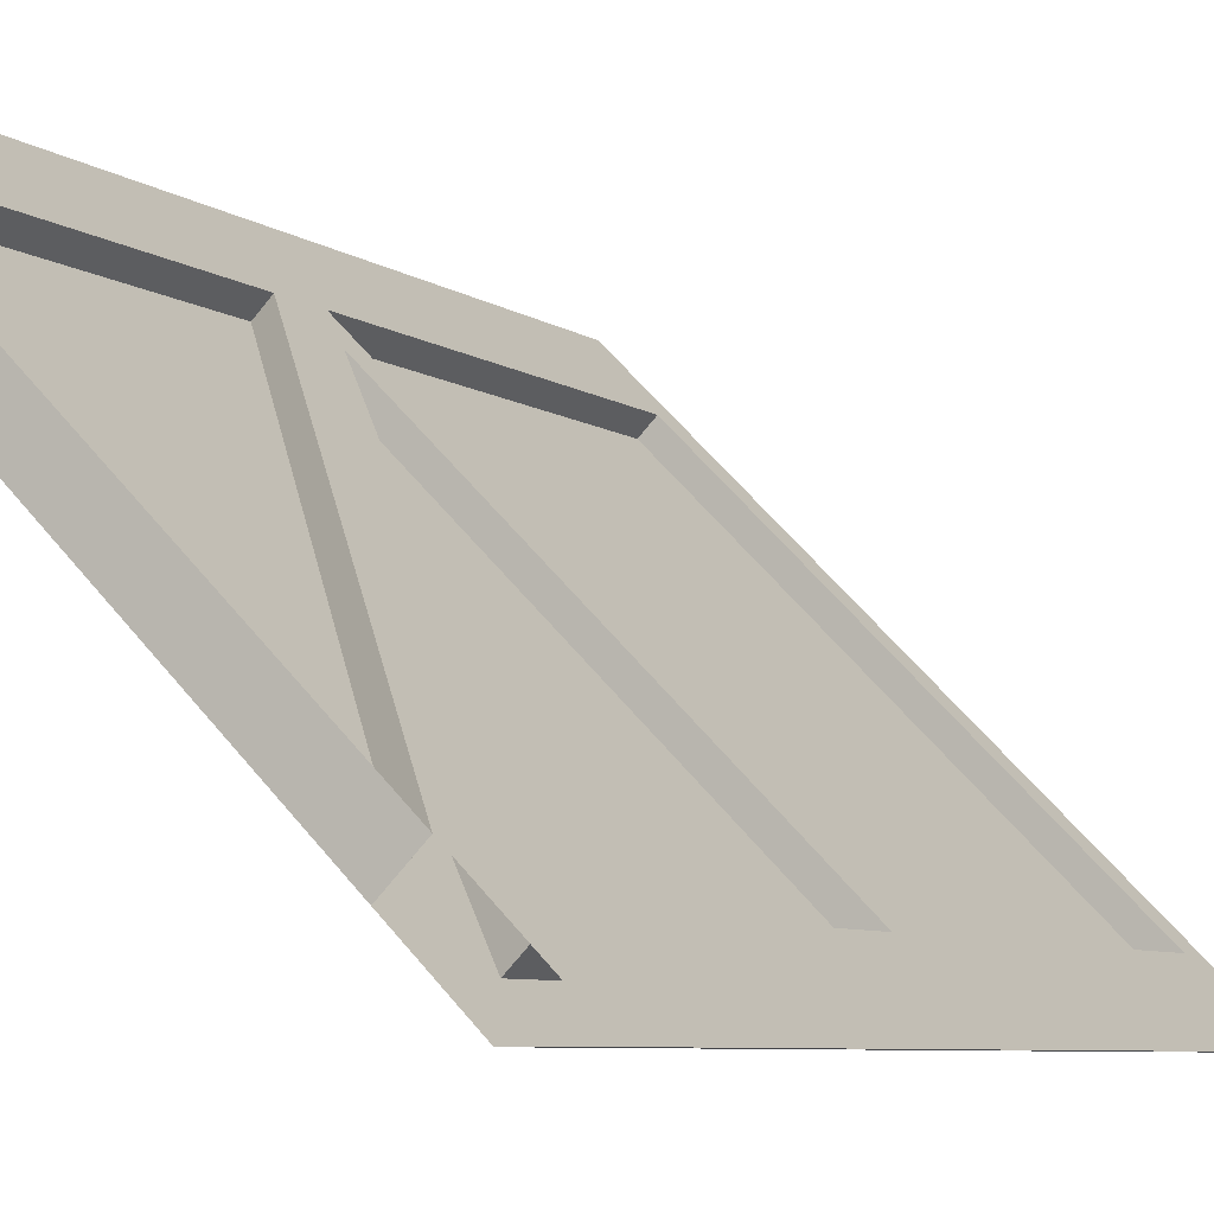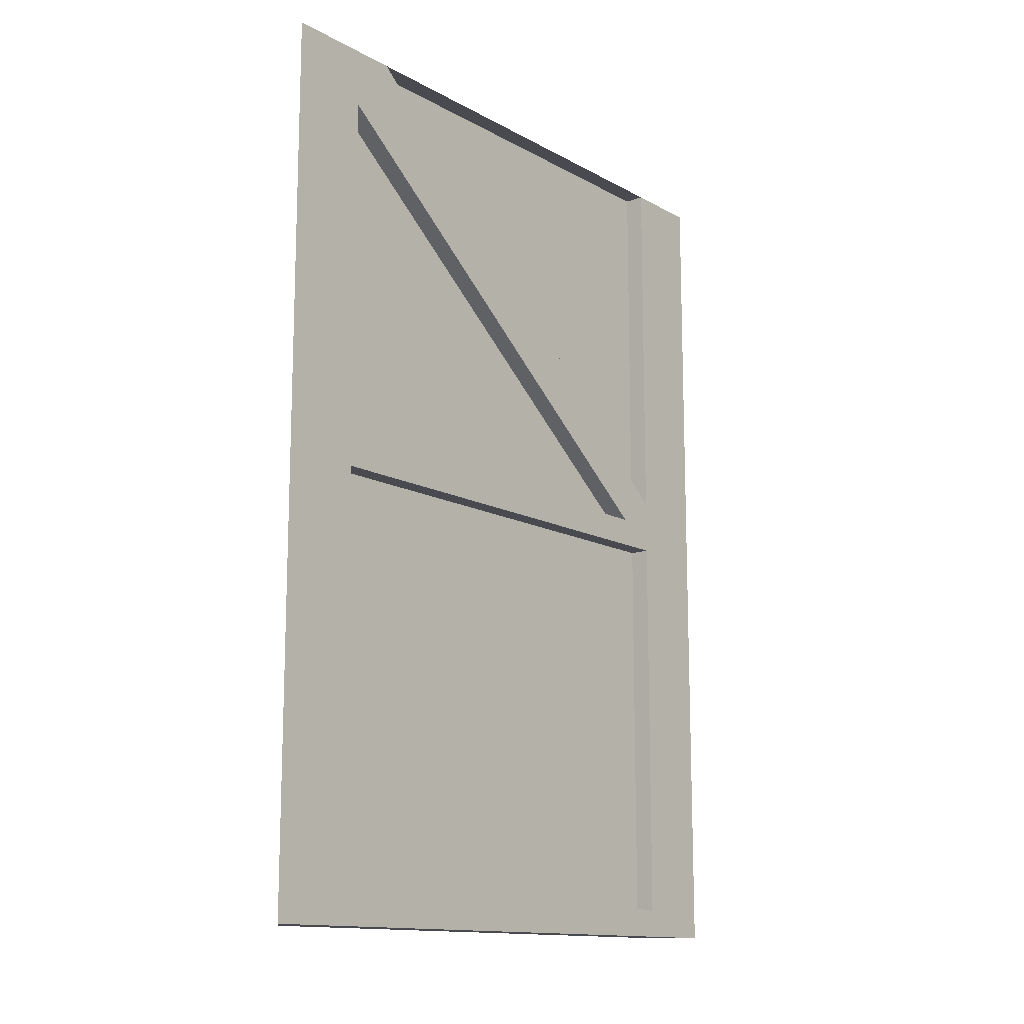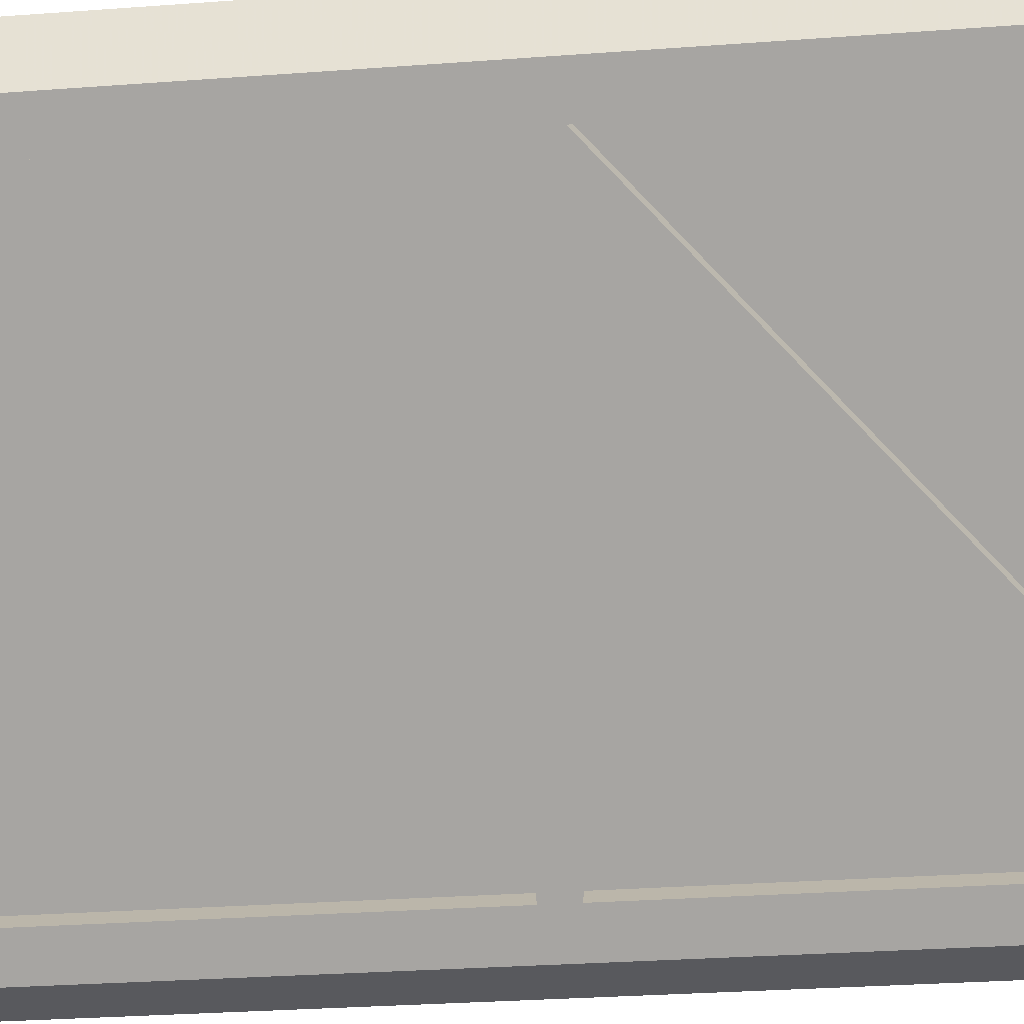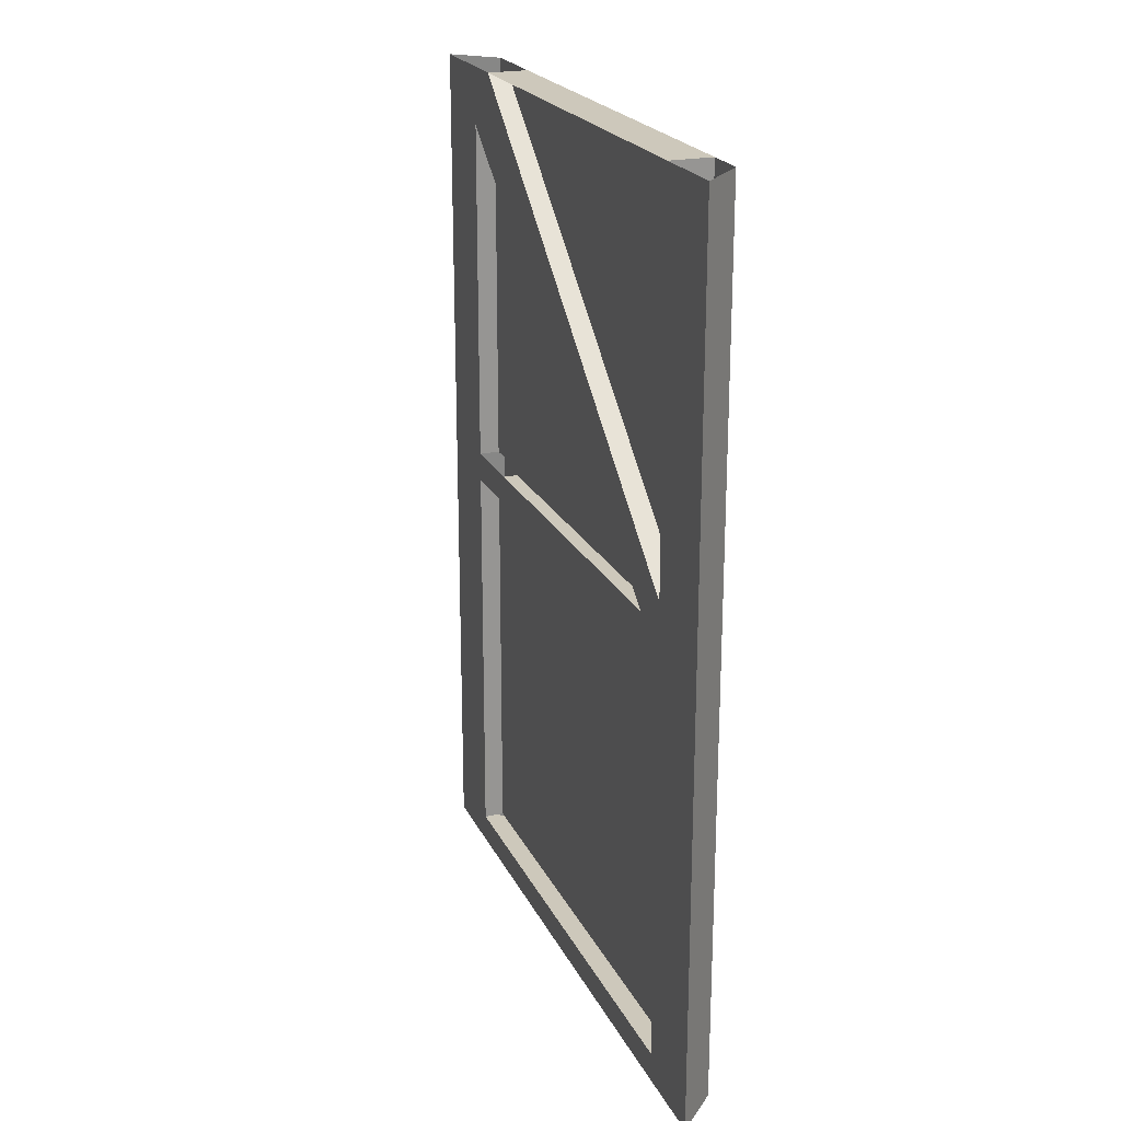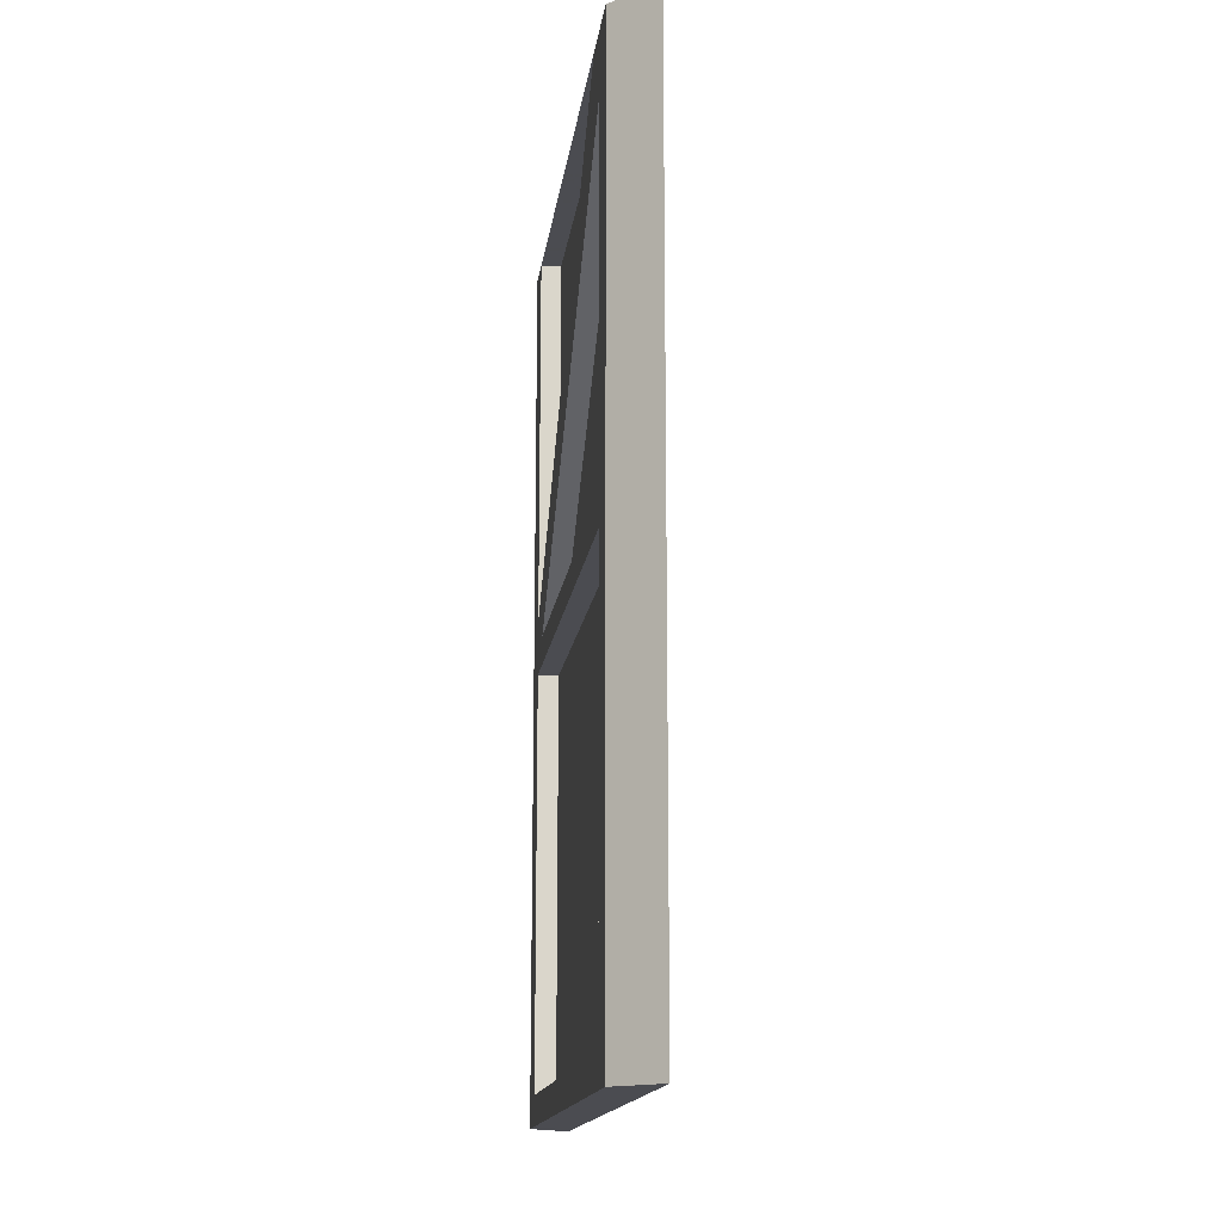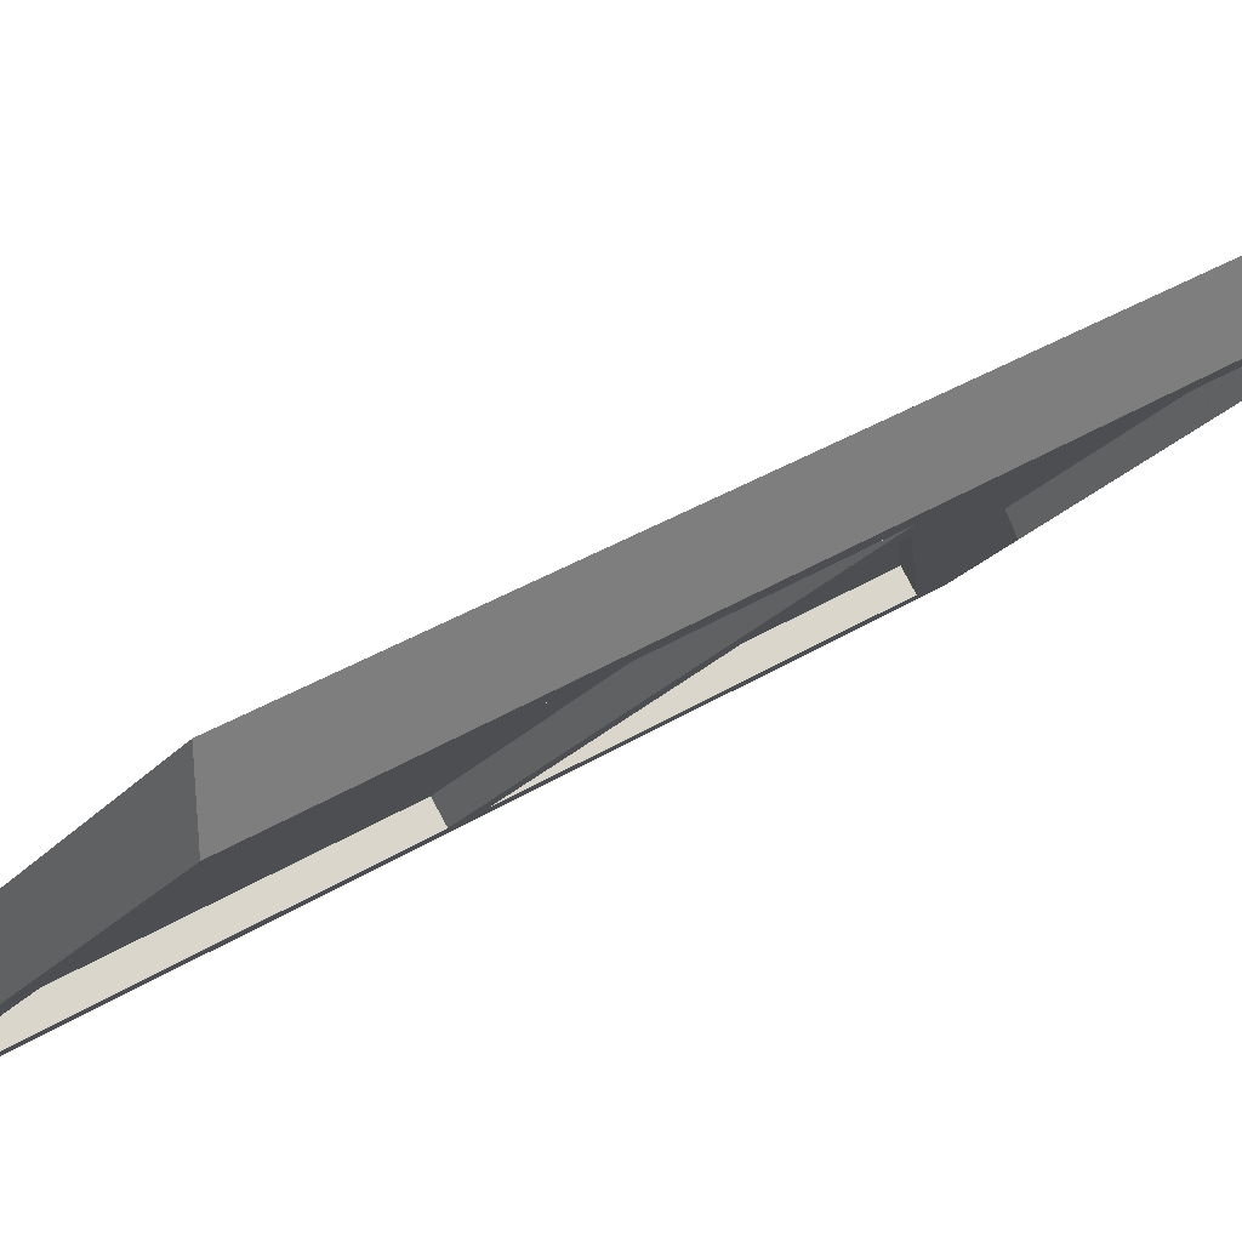
<metadata>
{"format":"obj","ext":"obj","renderer":"f3d","projection":"perspective","resolution":1024,"background":"white","views":[{"elev":-6.5,"azim":-152.6,"up":"+Z"},{"elev":-13.5,"azim":-95.9,"up":"+Y"},{"elev":-29.9,"azim":96.2,"up":"+Z"},{"elev":21.9,"azim":24.8,"up":"+Y"},{"elev":-15.3,"azim":-142.3,"up":"+Y"},{"elev":31.6,"azim":47.8,"up":"+Z"}]}
</metadata>
<code>
v 0.4062 -0.9375 0.3438
v -0.3438 -0.9375 -0.4062
v -0.3438 -1.812 -0.4062
v 0.4062 -1.812 0.3438
v -0.3125 -0.9375 -0.4375
v 0.4375 -0.9375 0.3125
v 0.4375 -1.812 0.3125
v 0.375 -0.9375 0.375
v -0.375 -0.9375 -0.375
v -0.375 -1.812 -0.375
v -0.3125 -1.812 -0.4375
v -0.375 -0.9375 -0.5
v -0.3125 -0.875 -0.4375
v 0.375 -0.875 0.25
v 0.4375 -0.8203 0.3125
v 0.5 -0.9375 0.375
v 0.5 -1.875 0.375
v -0.375 -1.875 -0.5
v -0.5 -0.9375 -0.5
v -0.5 0 -0.5
v -0.375 0 -0.5
v -0.3125 -0.125 -0.4375
v -0.3438 -0.875 -0.4062
v -0.3438 -0.125 -0.4062
v 0.3438 -0.875 0.2812
v -0.375 -0.875 -0.375
v -0.375 -0.125 -0.375
v 0.3125 -0.875 0.3125
v 0.375 -0.8203 0.375
v -0.3125 0 -0.3125
v 0.4062 -0.8203 0.3438
v 0.4062 0 0.3438
v -0.2812 0 -0.3438
v 0.4375 0 0.3125
v 0.5 0 0.375
v 0.5 -0.9375 0.5
v 0.5 -1.875 0.5
v -0.5 -1.875 -0.5
v 0.375 0 0.375
v 0.5 0 0.5
v 0.4062 -0.875 0.3438
v 0.4375 -0.875 0.3125
v 0.375 -0.875 0.375
v -0.25 0 -0.375
v 0.375 -1.812 0.375
f 1 2 3
f 1 3 4
f 1 4 3
f 1 3 2
f 23 24 25
f 23 25 24
f 31 32 33
f 31 33 32
f 1 2 5
f 1 5 6
f 1 6 7
f 1 7 4
f 1 4 8
f 1 8 2
f 2 8 9
f 2 9 10
f 2 10 3
f 2 3 5
f 5 3 11
f 5 11 12
f 5 12 13
f 5 13 6
f 6 13 14
f 6 14 15
f 6 15 16
f 6 16 7
f 7 16 17
f 7 17 18
f 7 18 11
f 11 18 12
f 12 18 19
f 12 19 20
f 12 20 21
f 12 21 13
f 13 21 22
f 13 22 23
f 23 22 24
f 23 24 26
f 26 24 27
f 26 27 20
f 26 20 19
f 26 19 9
f 26 9 8
f 26 8 28
f 28 8 29
f 28 29 30
f 28 30 27
f 27 30 20
f 31 32 15
f 15 32 34
f 15 34 35
f 15 35 16
f 16 35 36
f 16 36 37
f 16 37 17
f 17 37 38
f 17 38 18
f 18 38 19
f 19 38 10
f 19 10 9
f 39 32 31
f 39 31 29
f 39 29 40
f 40 29 36
f 40 36 35
f 41 24 22
f 41 22 42
f 43 27 24
f 43 24 41
f 32 33 44
f 32 44 34
f 39 30 33
f 39 33 32
f 8 4 45
f 8 45 36
f 8 36 29
f 44 15 22
f 44 22 21
f 38 45 10
f 45 38 37
f 45 37 36
f 29 15 44
f 29 44 30
f 15 14 22

</code>
